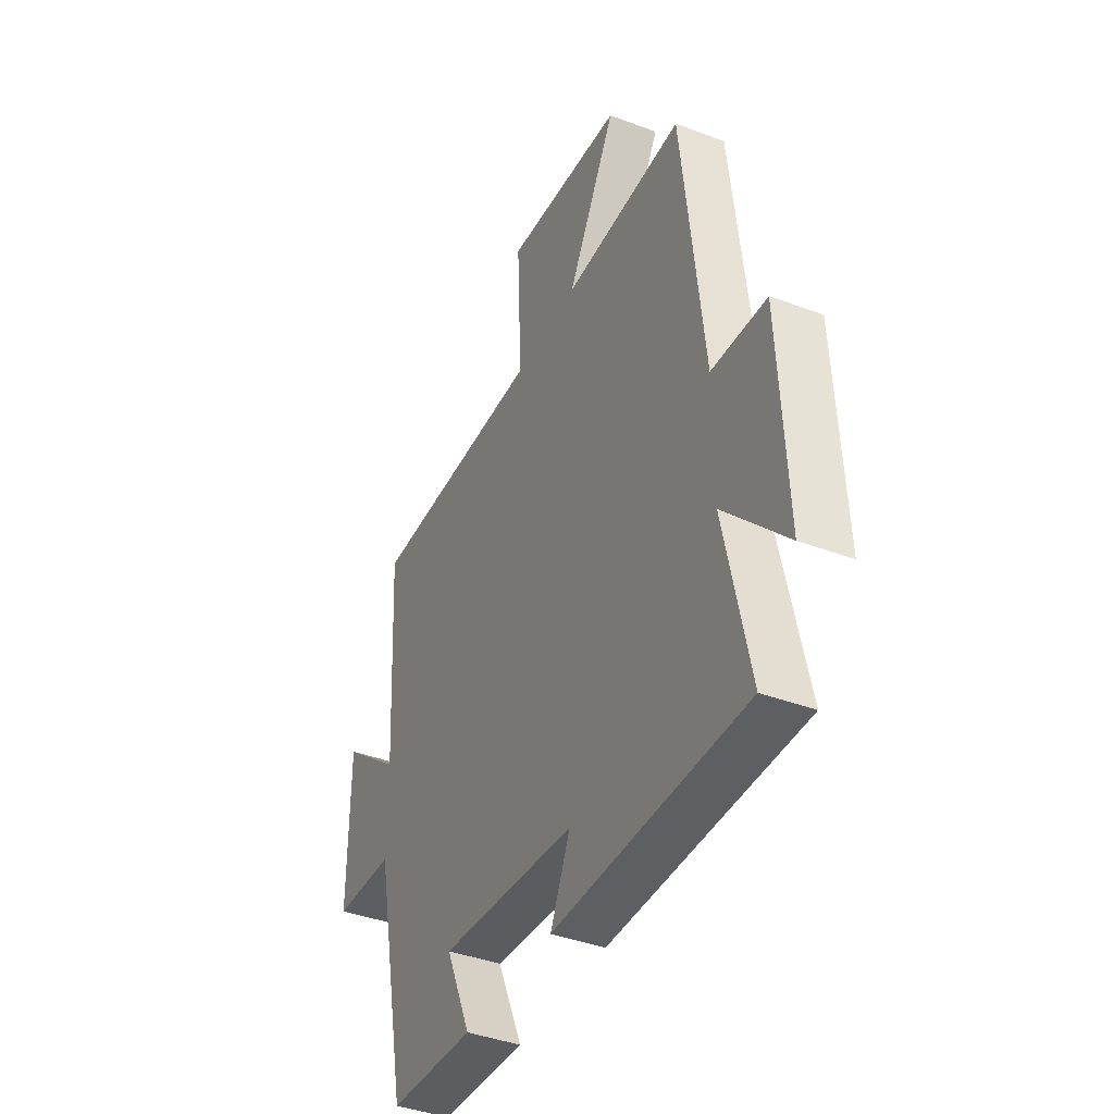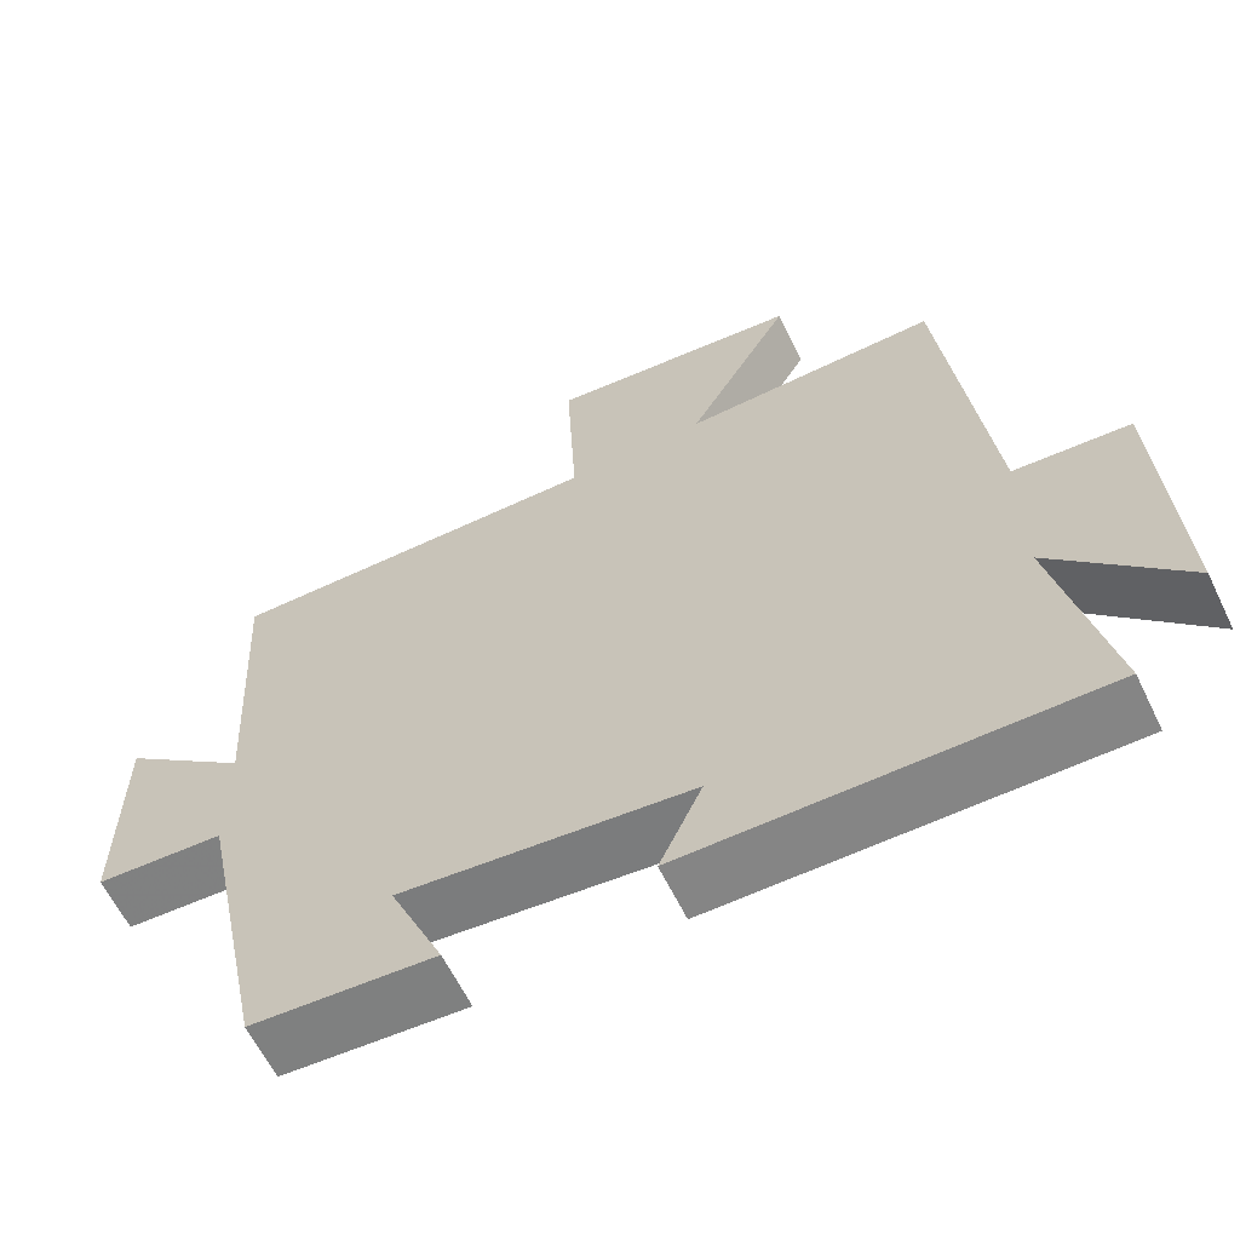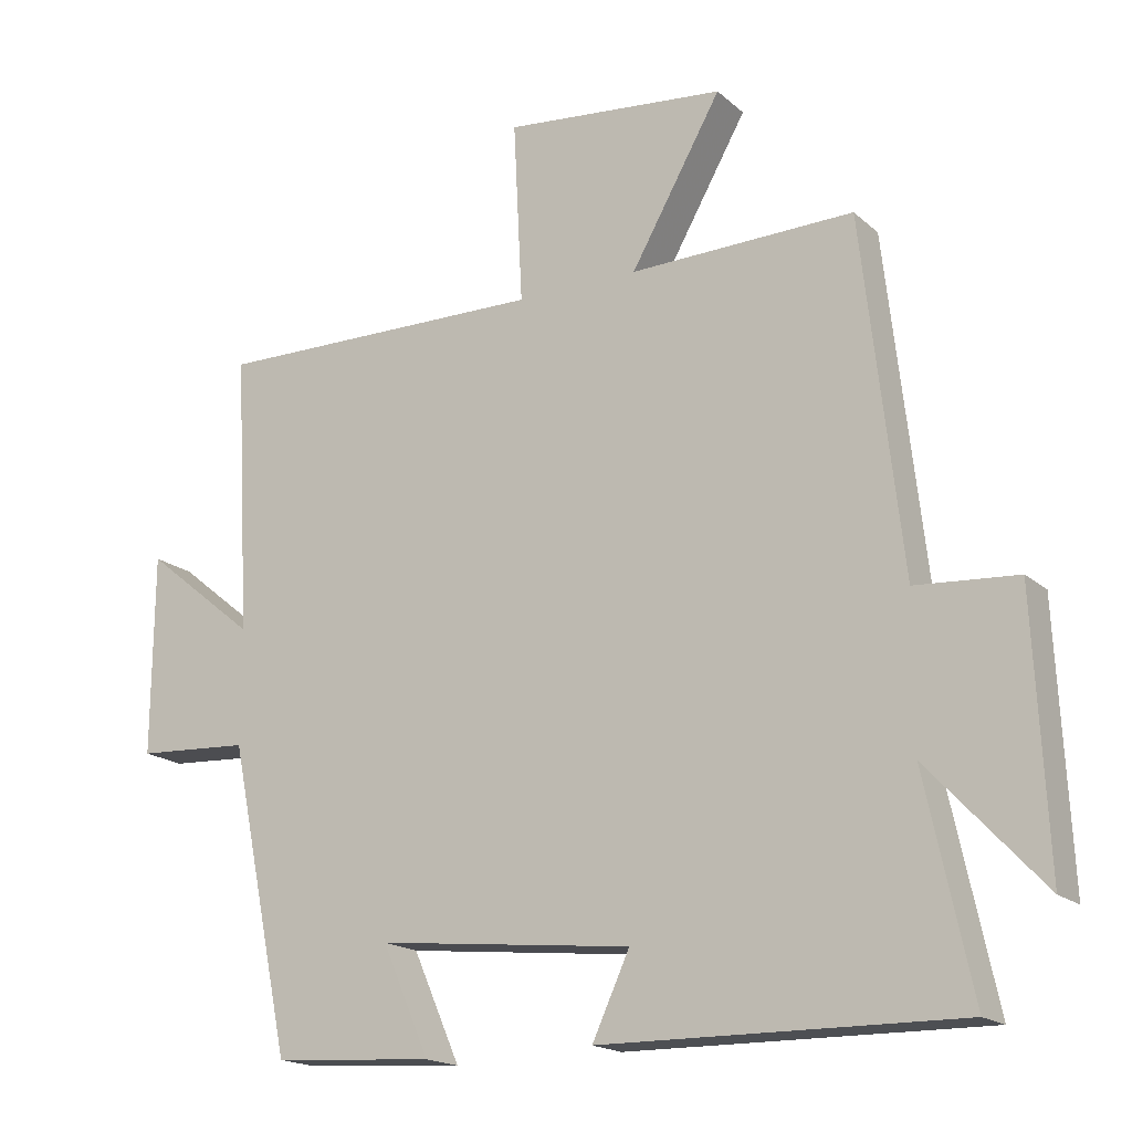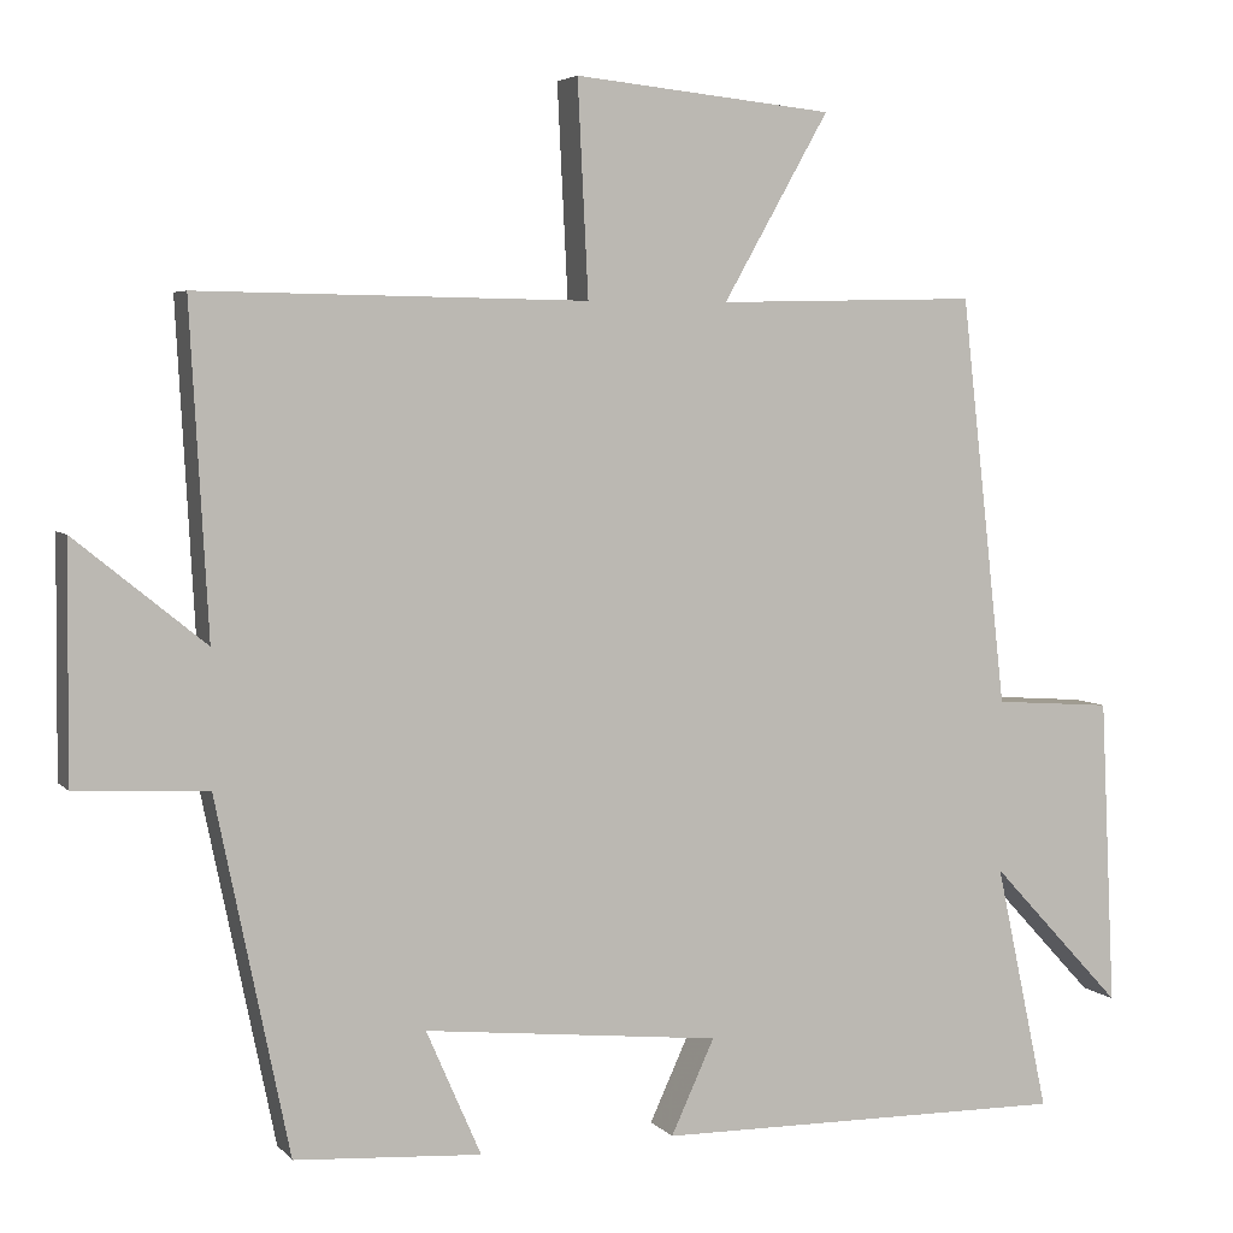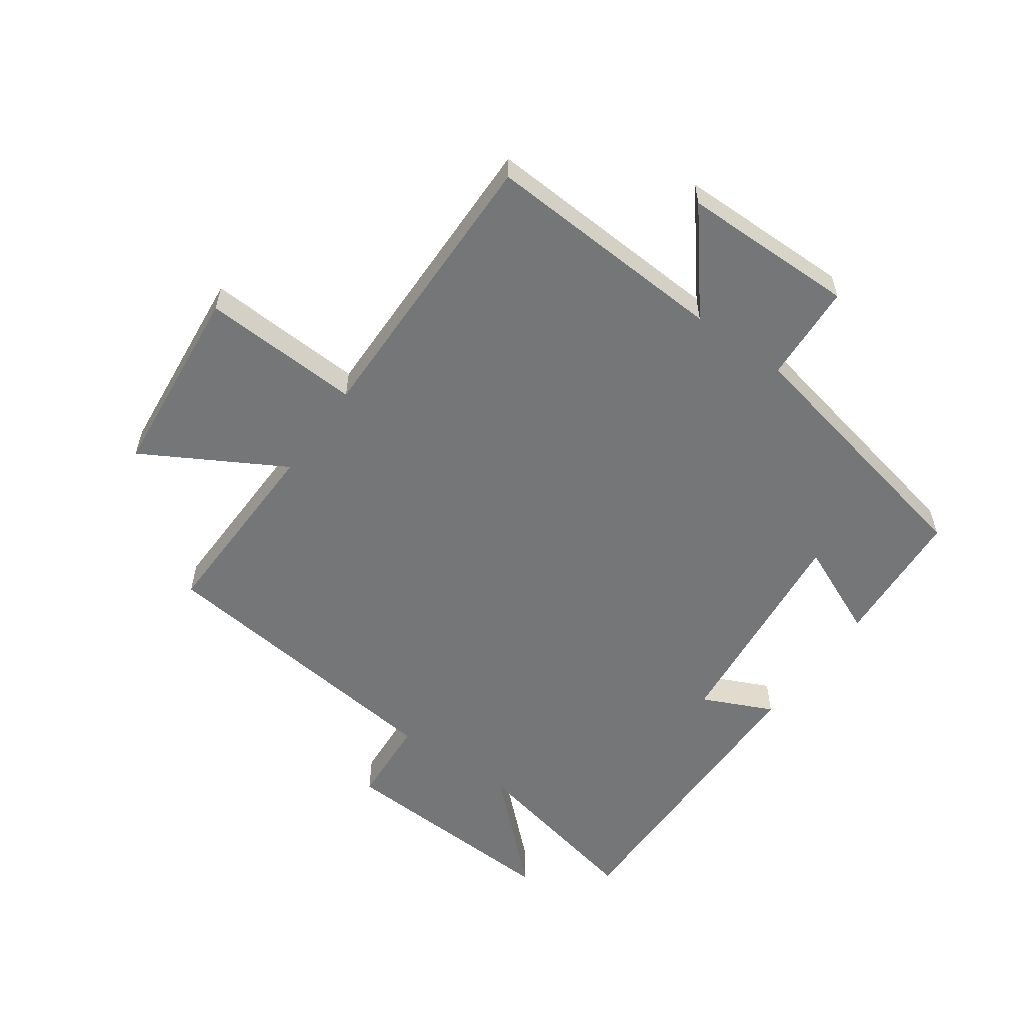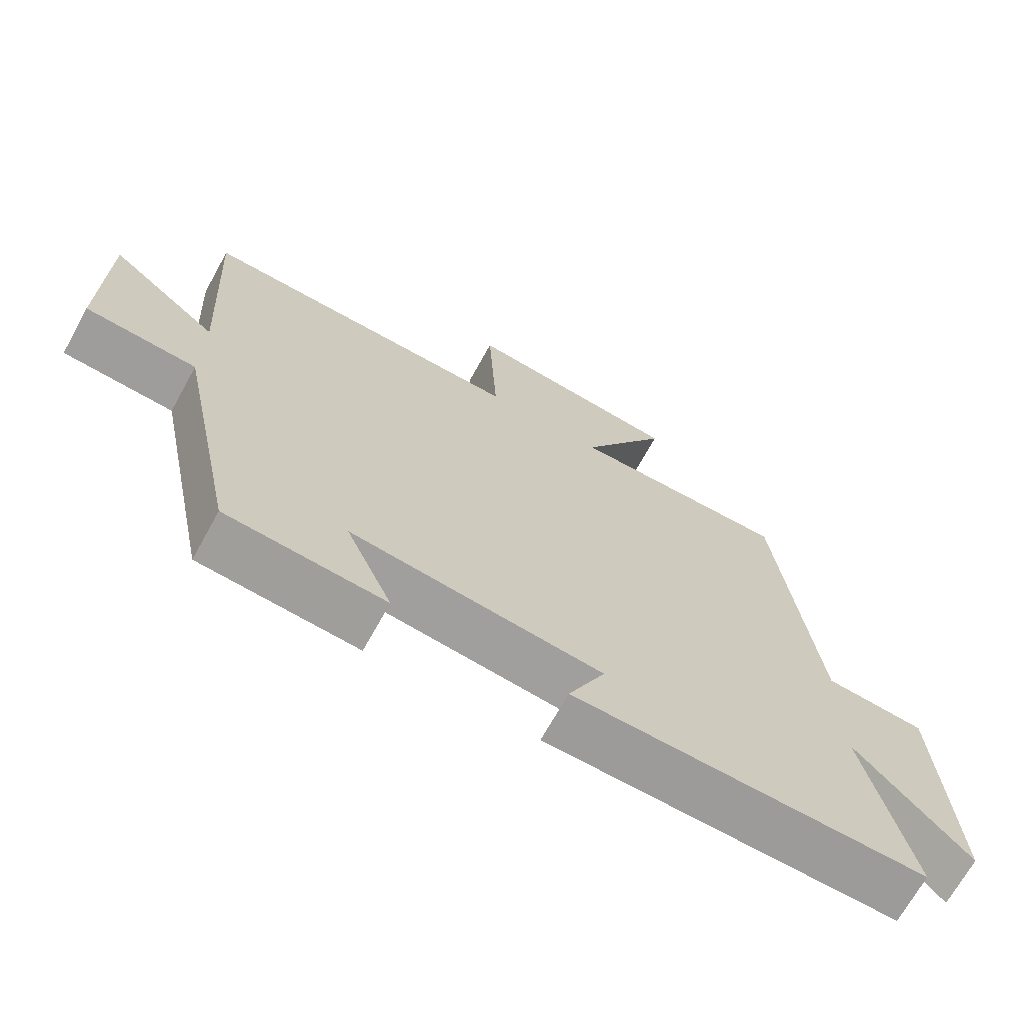
<metadata>
{"format":"obj","ext":"obj","renderer":"f3d","projection":"perspective","resolution":1024,"background":"white","views":[{"elev":-40.5,"azim":-114.7,"up":"+Z"},{"elev":-62.0,"azim":-154.1,"up":"+Z"},{"elev":-17.8,"azim":-148.4,"up":"+Z"},{"elev":4.6,"azim":159.2,"up":"+Z"},{"elev":-56.7,"azim":54.5,"up":"+Y"},{"elev":-69.5,"azim":151.0,"up":"+Z"}]}
</metadata>
<code>
v -0.565 0.07 -0.505
v -0.5 0.07 -0.203
v -0.662 0.07 -0.377
v -0.644 0.07 -0.001
v -0.5 0.07 0.009
v -0.444 0.07 0.507
v -0.126 0.07 0.5
v -0.255 0.07 0.727
v 0.061 0.07 0.759
v 0.048 0.07 0.5
v 0.522 0.07 0.507
v 0.5 0.07 0.11
v 0.659 0.07 0.239
v 0.661 0.07 -0.045
v 0.5 0.07 -0.054
v 0.411 0.07 -0.485
v 0.183 0.07 -0.5
v 0.25 0.07 -0.347
v -0.112 0.07 -0.385
v -0.059 0.07 -0.5
v -0.565 0 -0.505
v -0.5 0 -0.203
v -0.662 0 -0.377
v -0.644 0 -0.001
v -0.5 0 0.009
v -0.444 0 0.507
v -0.126 0 0.5
v -0.255 0 0.727
v 0.061 0 0.759
v 0.048 0 0.5
v 0.522 0 0.507
v 0.5 0 0.11
v 0.659 0 0.239
v 0.661 0 -0.045
v 0.5 0 -0.054
v 0.411 0 -0.485
v 0.183 0 -0.5
v 0.25 0 -0.347
v -0.112 0 -0.385
v -0.059 0 -0.5
f 19 20 1 2
f 18 19 2
f 15 16 17 18
f 15 18 2
f 12 13 14 15
f 12 15 2
f 10 11 12 2
f 7 8 9 10
f 7 10 2 3
f 5 6 7
f 5 7 3
f 3 4 5
f 22 21 40 39
f 22 39 38
f 38 37 36 35
f 22 38 35
f 35 34 33 32
f 22 35 32
f 22 32 31 30
f 30 29 28 27
f 23 22 30 27
f 27 26 25
f 23 27 25
f 25 24 23
f 1 21 22 2
f 2 22 23 3
f 3 23 24 4
f 4 24 25 5
f 5 25 26 6
f 6 26 27 7
f 7 27 28 8
f 8 28 29 9
f 9 29 30 10
f 10 30 31 11
f 11 31 32 12
f 12 32 33 13
f 13 33 34 14
f 14 34 35 15
f 15 35 36 16
f 16 36 37 17
f 17 37 38 18
f 18 38 39 19
f 19 39 40 20
f 20 40 21 1

</code>
